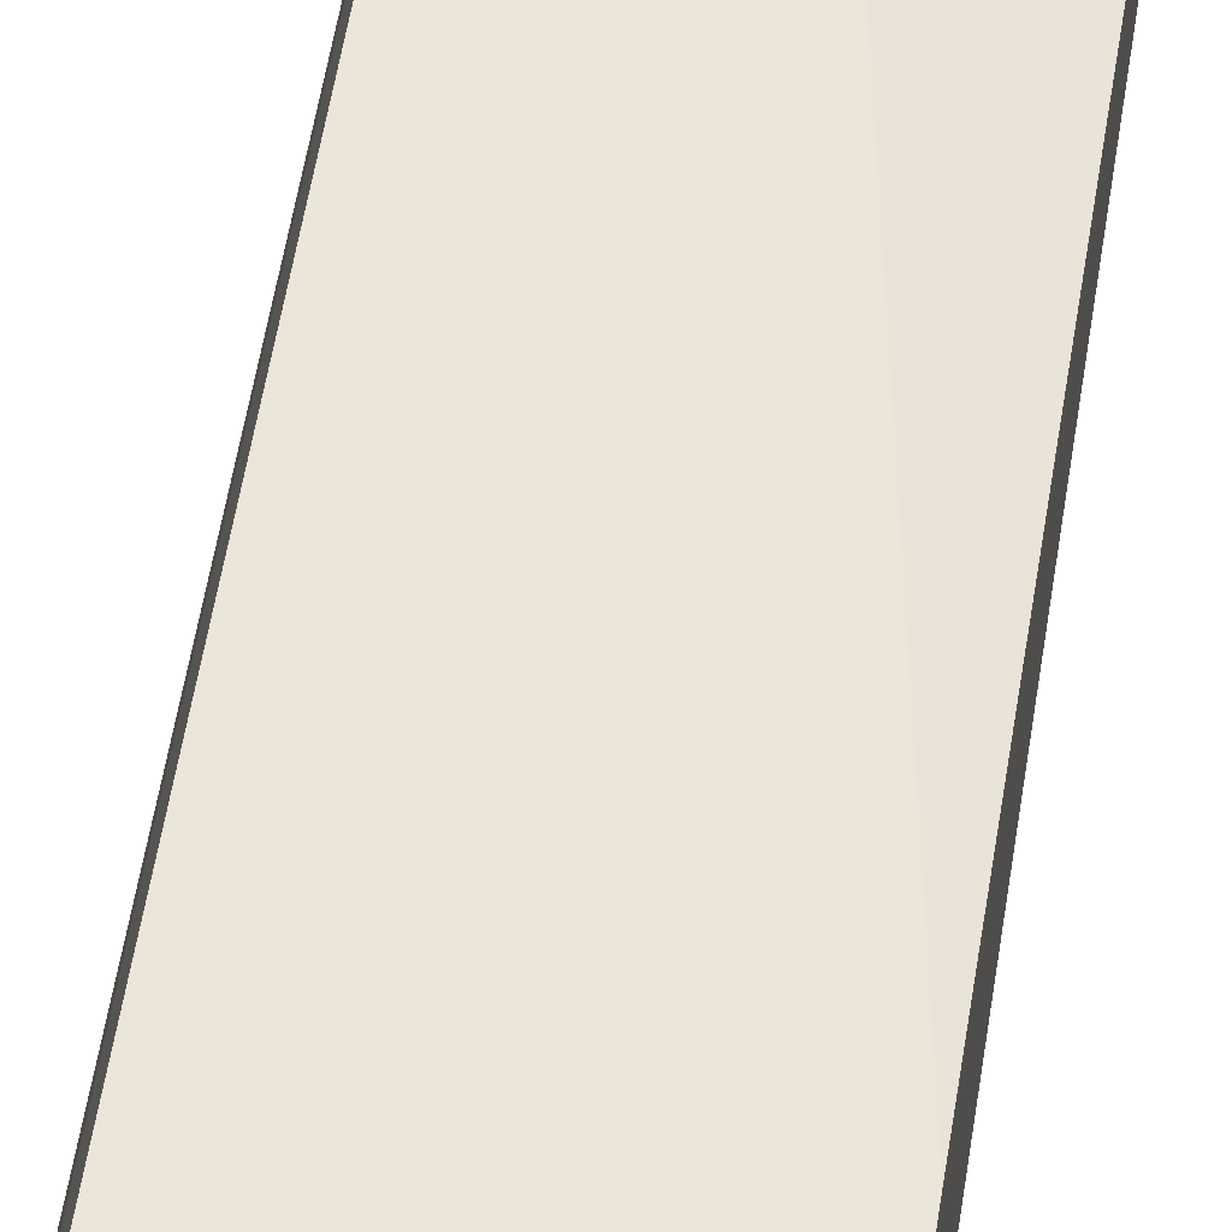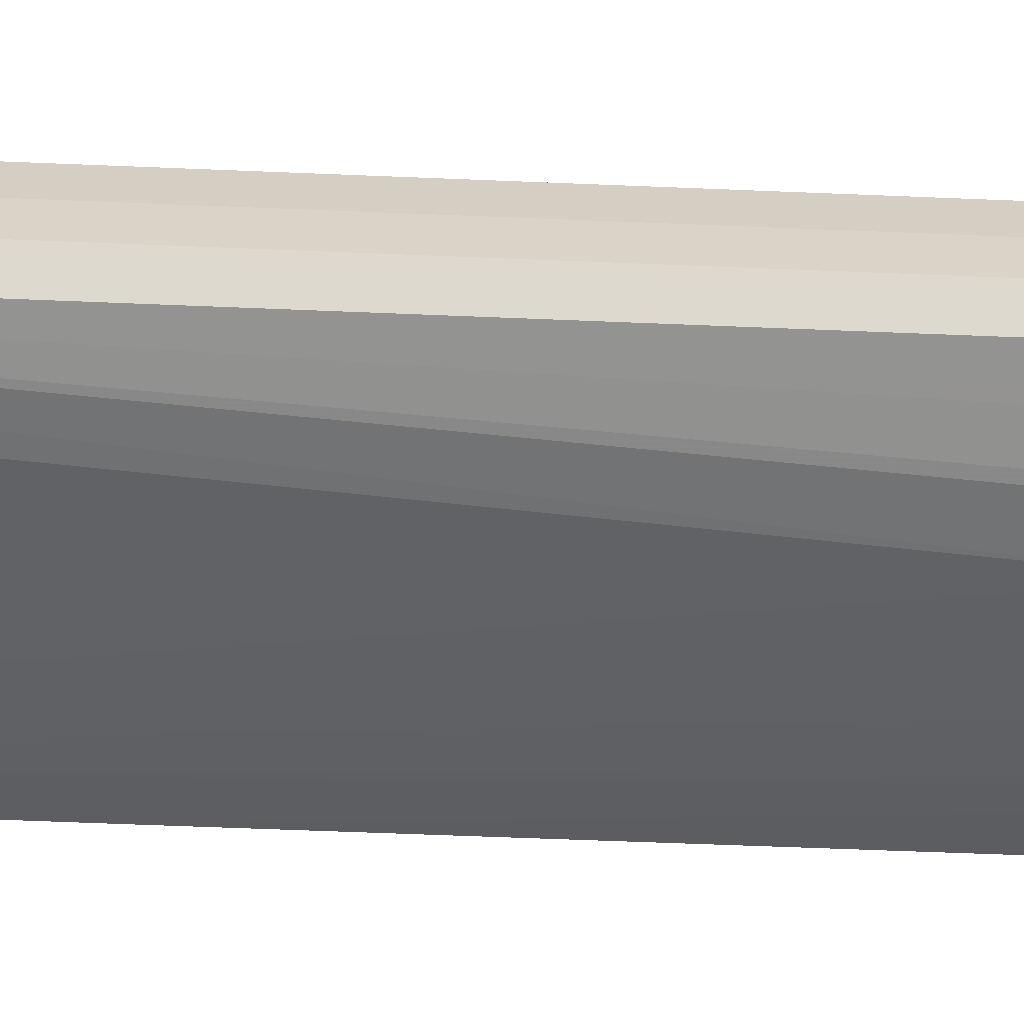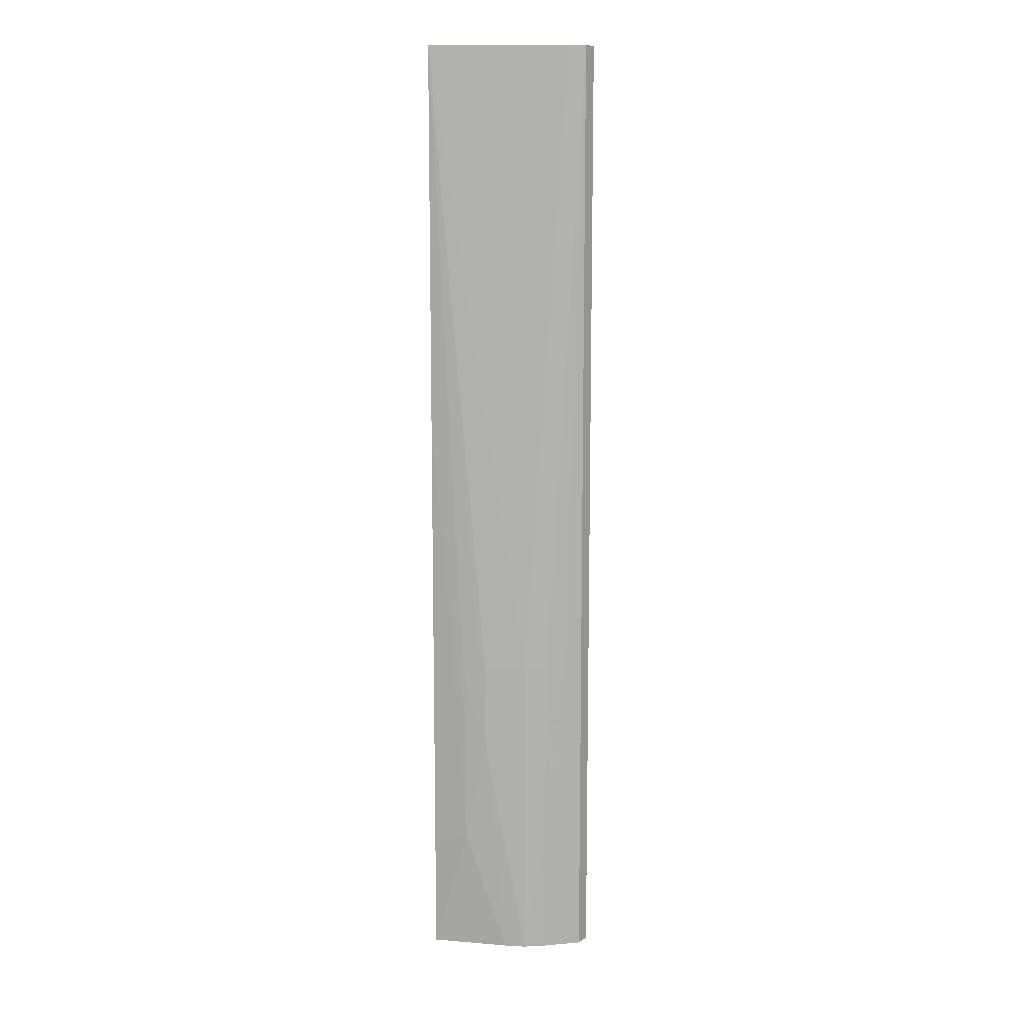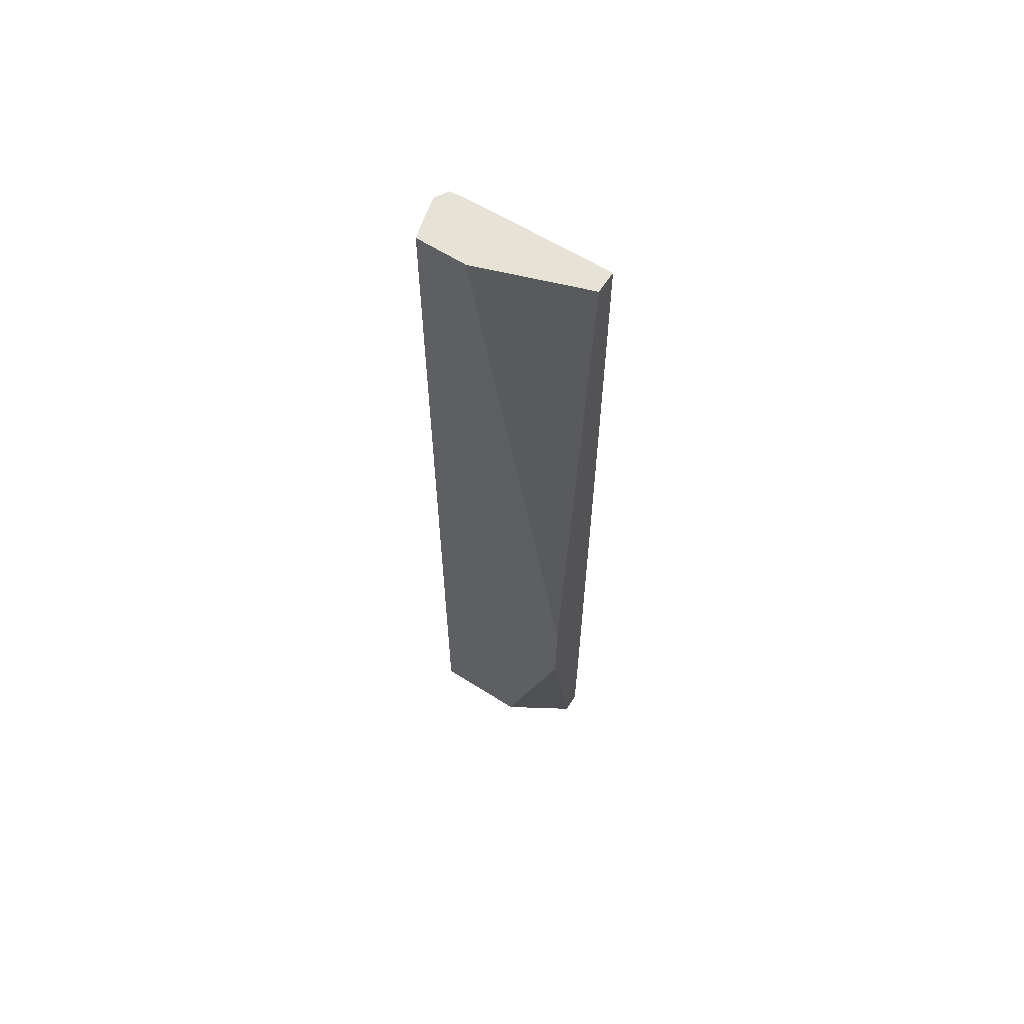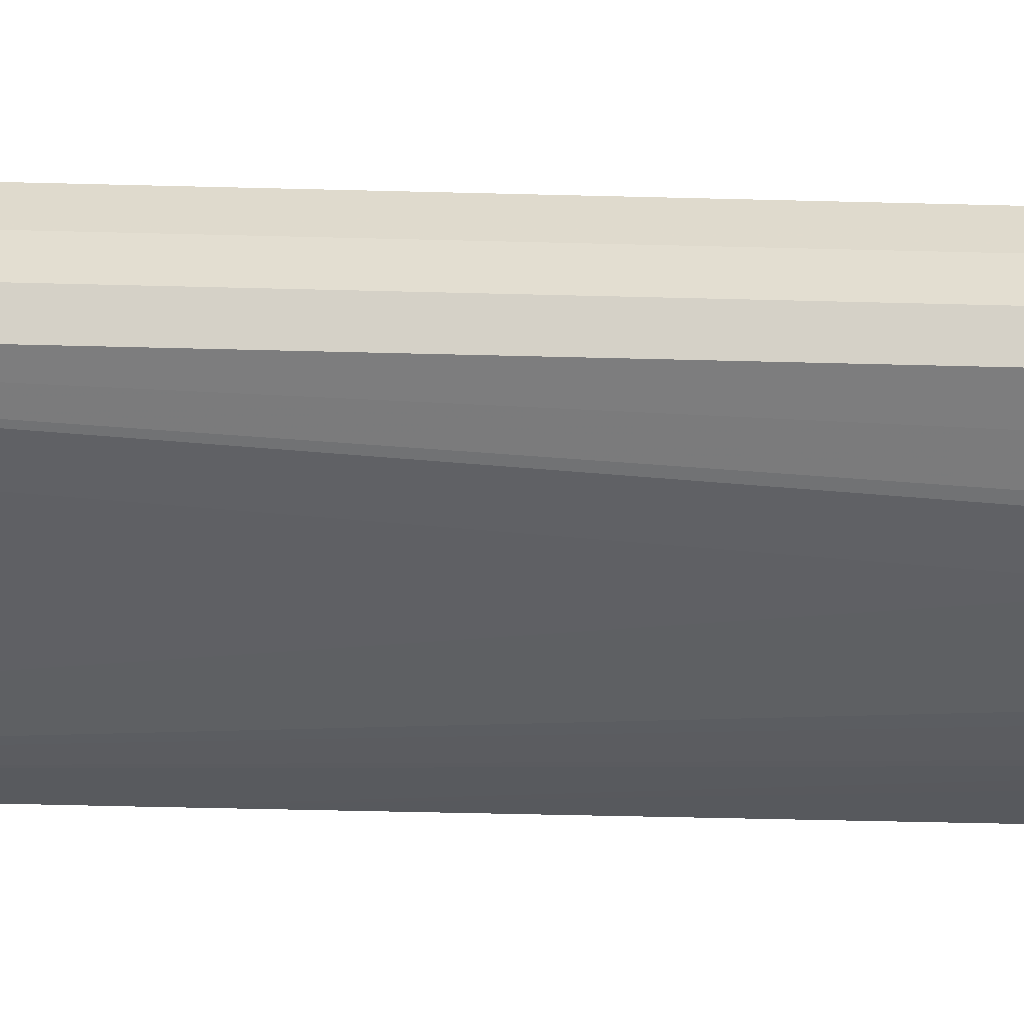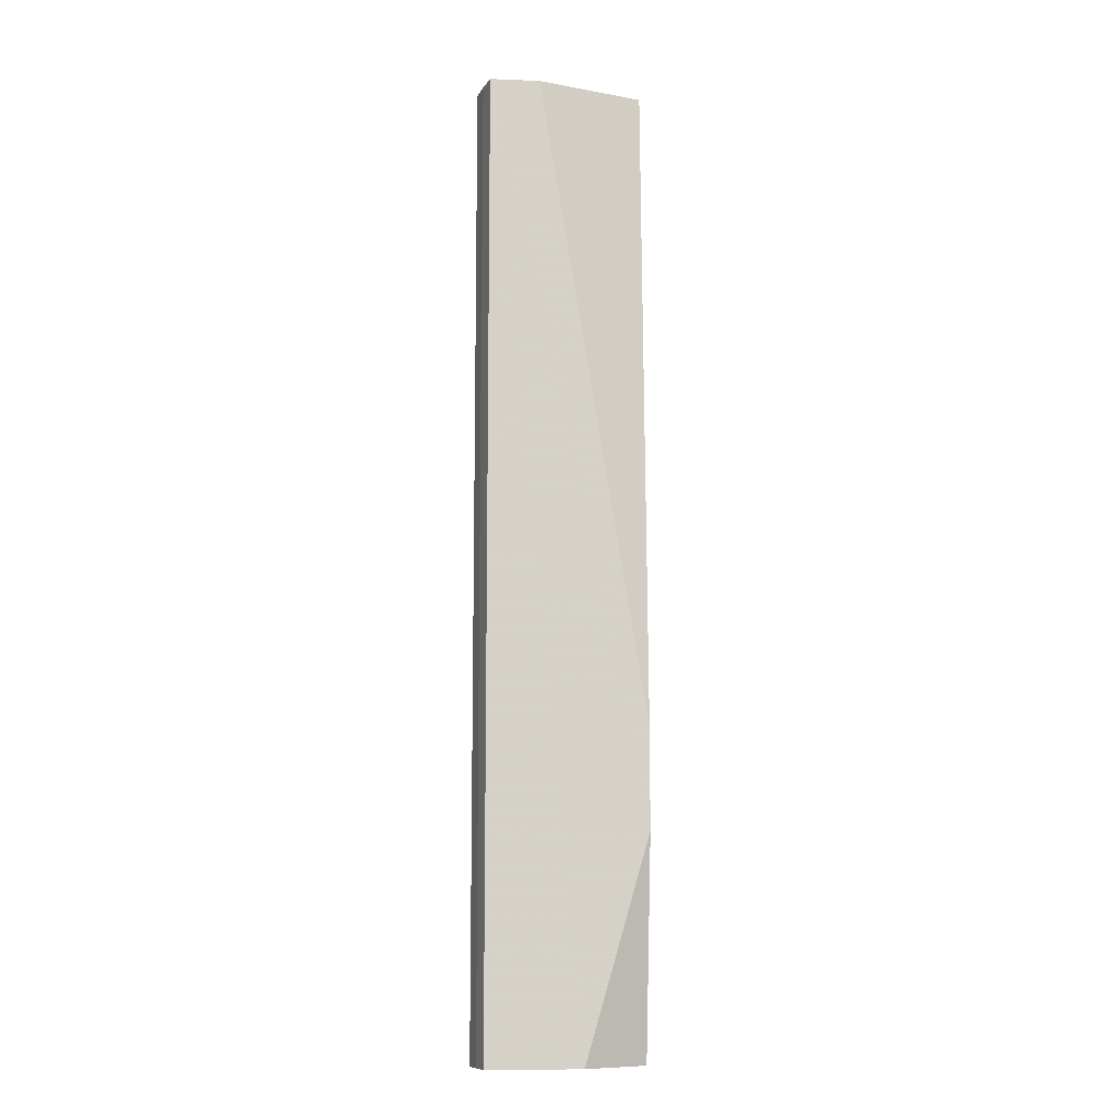
<metadata>
{"format":"obj","ext":"obj","renderer":"f3d","projection":"perspective","resolution":1024,"background":"white","views":[{"elev":46.2,"azim":-172.2,"up":"+Y"},{"elev":-49.8,"azim":87.2,"up":"+Y"},{"elev":11.4,"azim":3.2,"up":"+Z"},{"elev":63.1,"azim":-147.3,"up":"+Z"},{"elev":-42.3,"azim":88.1,"up":"+Y"},{"elev":-10.4,"azim":174.4,"up":"+Z"}]}
</metadata>
<code>
v 500 106.5 -31.4
v 498.9 111.6 -31.4
v 498.1 103.6 -31.4
v 498.1 103.6 -185.7
v 500 106.5 -261.7
v 497.5 116.7 -31.4
v 498.9 111.6 -261.7
v 497.5 116.5 -261.7
v 494 103.2 -31.4
v 483.9 100.4 -185.7
v 488.9 100.9 -185.7
v 488.9 100.9 -206
v 494 102.3 -185.7
v 498.1 103.6 -231.4
v 498.1 103.6 -261.7
v 485.5 116.7 -31.4
v 497.5 116.7 -261.7
v 460.3 102.7 -31.4
v 473.7 100.4 -185.7
v 483.9 100.3 -206
v 483.9 100.2 -256.8
v 483.9 100.2 -261.7
v 488.9 100.9 -231.4
v 494 102.3 -231.4
v 488.9 101.1 -261.7
v 460.3 108 -31.4
v 460.3 116.7 -186.7
v 475.2 116.7 -261.7
v 460.3 102.7 -124.8
v 468.6 101 -206
v 468.6 101 -190.8
v 473.7 100.3 -206
v 479 100.6 -261.7
v 460.3 116.7 -209.9
v 460.3 107.8 -261.7
v 460.3 102.9 -234.7
v 468.6 101 -231.4
v 478.8 100.6 -261.7
v 460.3 103.2 -261.7
f 1 2 6
f 1 6 16
f 1 16 26
f 1 26 18
f 1 18 9
f 1 9 3
f 1 3 4
f 1 4 14
f 1 14 5
f 1 5 7
f 1 7 2
f 2 7 8
f 2 8 6
f 3 9 10
f 3 10 11
f 3 11 12
f 3 12 13
f 3 13 4
f 4 13 24
f 4 24 14
f 5 14 15
f 5 15 25
f 5 25 22
f 5 22 33
f 5 33 38
f 5 38 39
f 5 39 35
f 5 35 28
f 5 28 17
f 5 17 8
f 5 8 7
f 6 8 17
f 6 17 28
f 6 28 34
f 6 34 27
f 6 27 16
f 9 18 10
f 10 19 20
f 10 20 11
f 10 18 19
f 11 20 12
f 12 20 21
f 12 21 22
f 12 22 23
f 12 23 24
f 12 24 13
f 14 24 15
f 15 24 23
f 15 23 25
f 16 27 26
f 18 26 27
f 18 27 34
f 18 34 35
f 18 35 39
f 18 39 36
f 18 36 29
f 18 29 30
f 18 30 31
f 18 31 32
f 18 32 19
f 19 32 20
f 20 32 21
f 21 32 22
f 22 25 23
f 22 32 33
f 28 35 34
f 29 36 37
f 29 37 30
f 30 37 32
f 30 32 31
f 32 37 38
f 32 38 33
f 36 39 37
f 37 39 38

</code>
